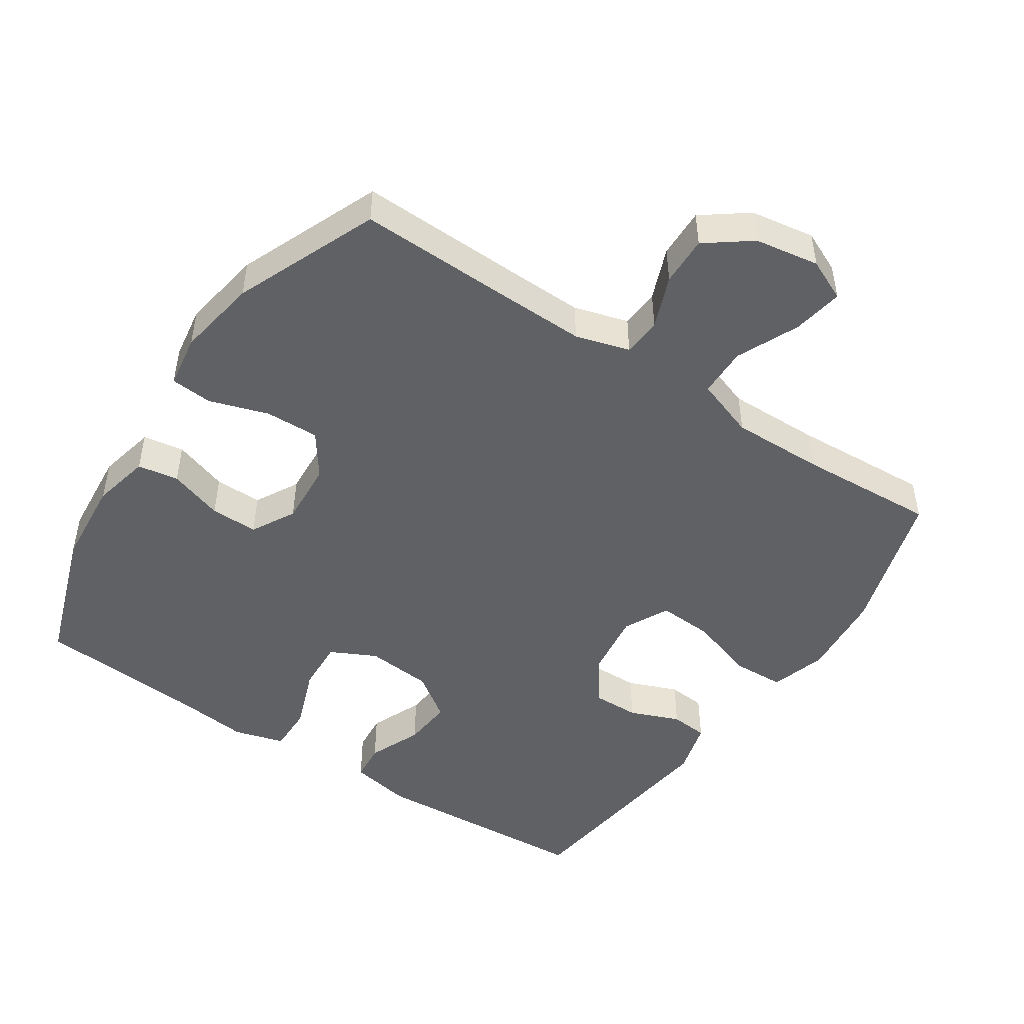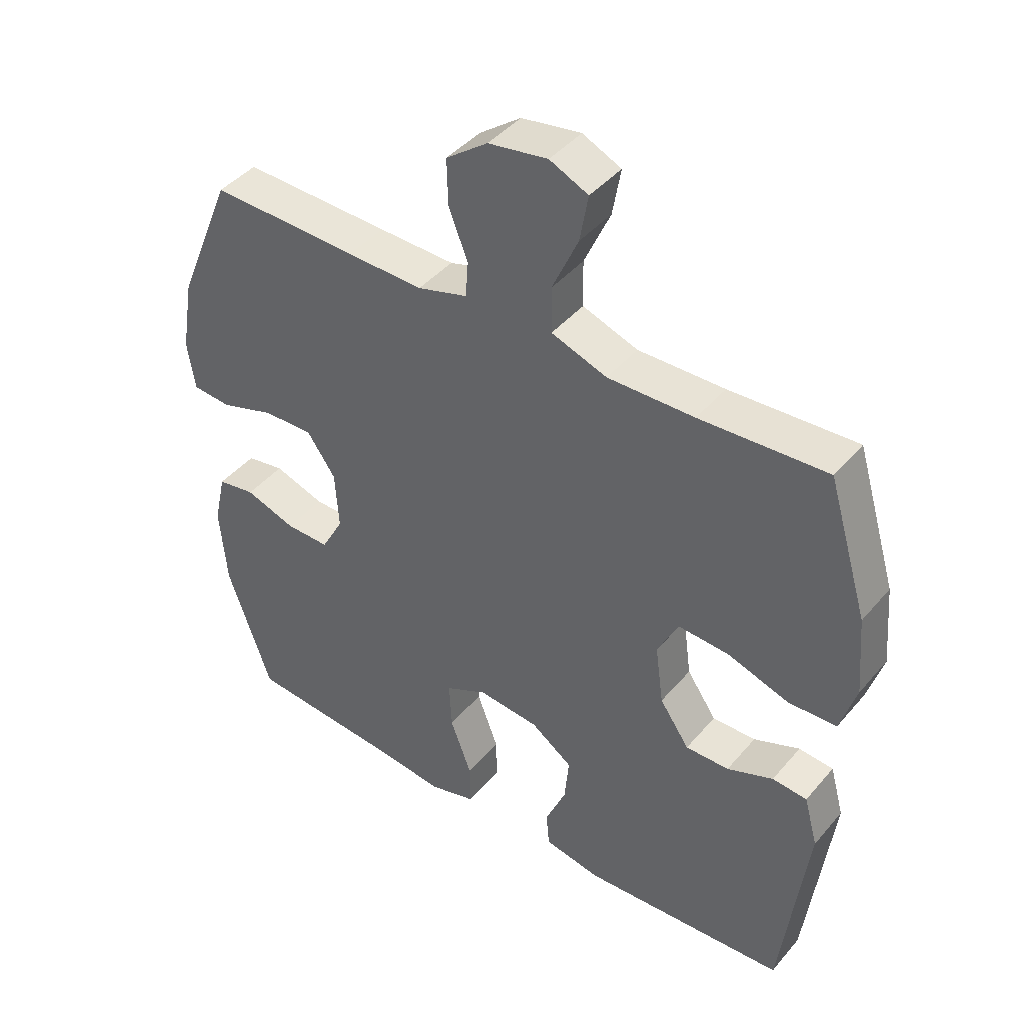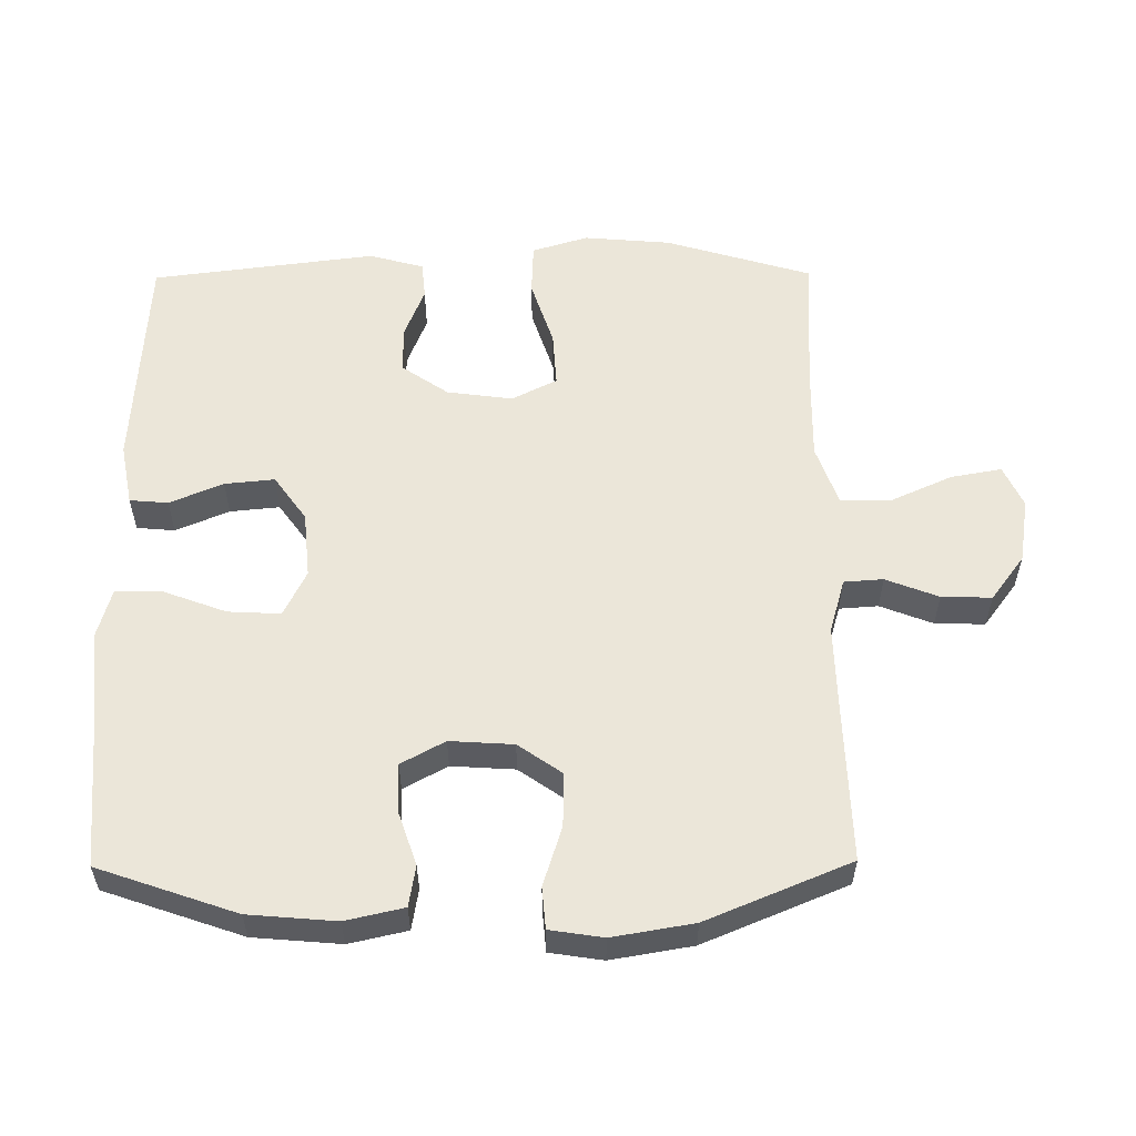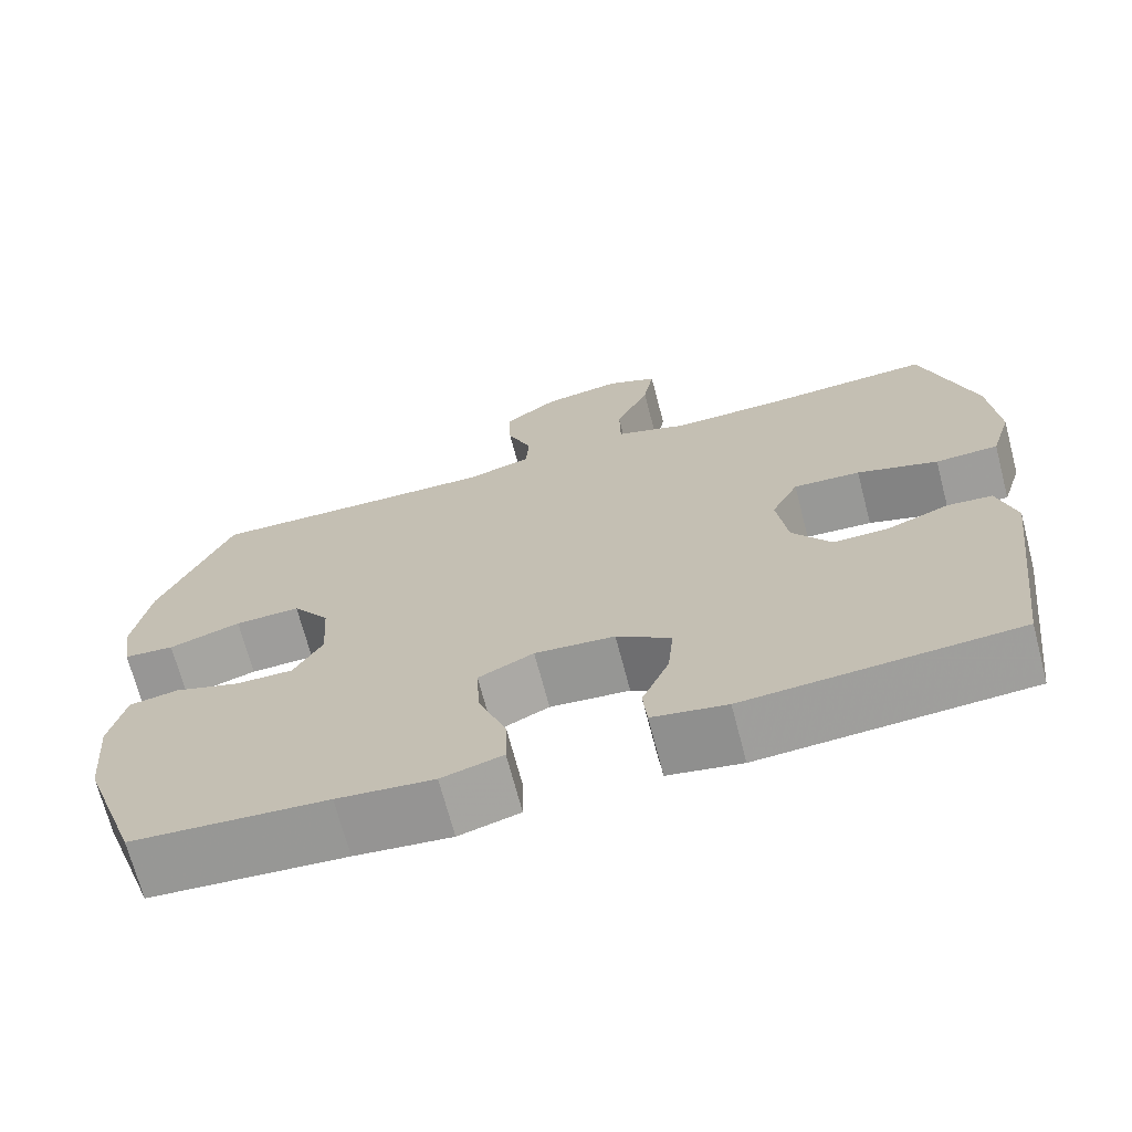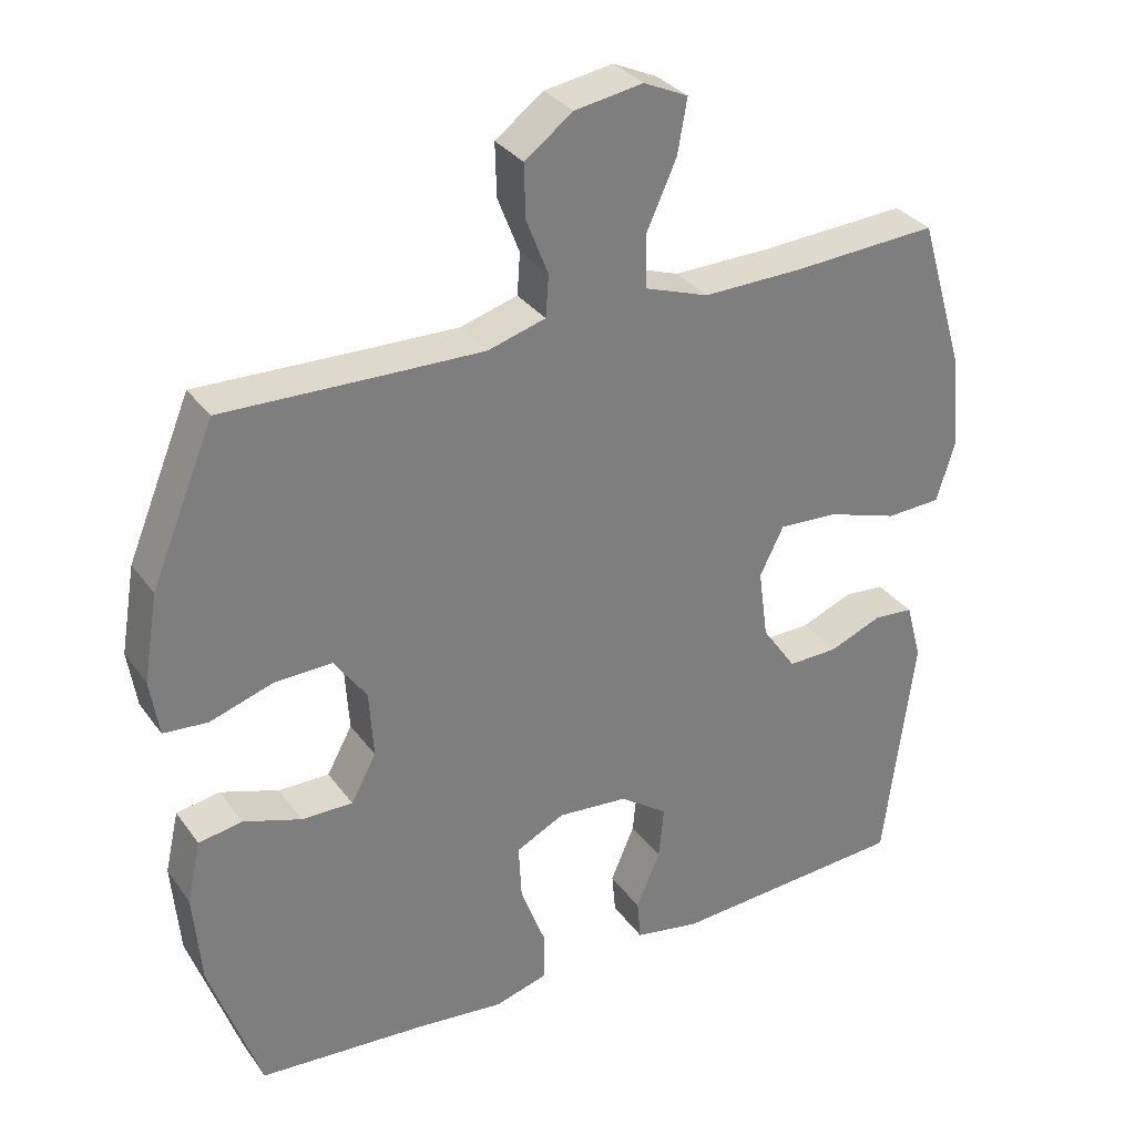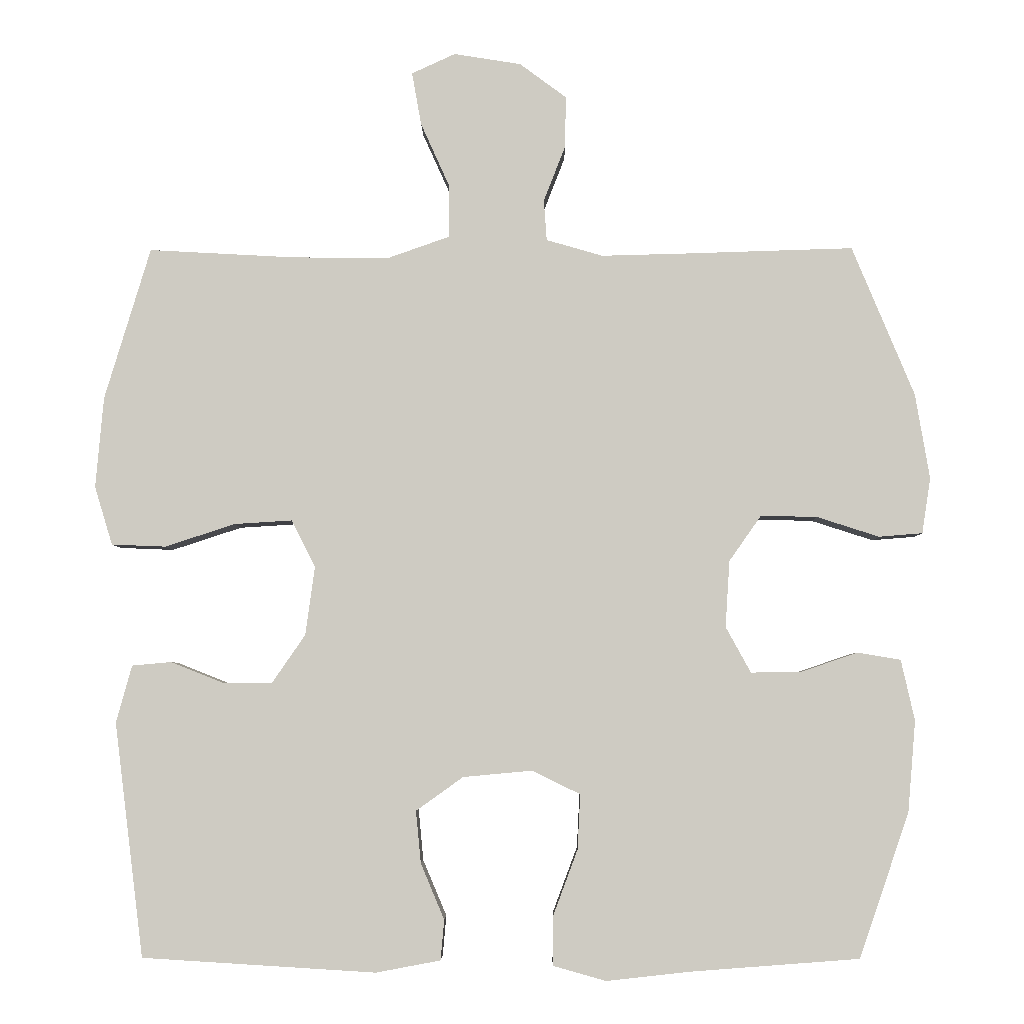
<metadata>
{"format":"obj","ext":"obj","renderer":"f3d","projection":"perspective","resolution":1024,"background":"white","views":[{"elev":-48.2,"azim":-33.5,"up":"+Y"},{"elev":42.8,"azim":36.8,"up":"+Z"},{"elev":56.5,"azim":-90.5,"up":"+Y"},{"elev":-69.9,"azim":14.7,"up":"+Z"},{"elev":32.2,"azim":-29.9,"up":"+Z"},{"elev":-4.7,"azim":-179.2,"up":"+Z"}]}
</metadata>
<code>
v -0.5 0.07 -0.5
v -0.57 0.07 -0.298
v -0.581 0.07 -0.17
v -0.562 0.07 -0.085
v -0.502 0.07 -0.075
v -0.422 0.07 -0.102
v -0.352 0.07 -0.103
v -0.317 0.07 -0.039
v -0.323 0.07 0.054
v -0.368 0.07 0.118
v -0.447 0.07 0.116
v -0.534 0.07 0.088
v -0.595 0.07 0.093
v -0.607 0.07 0.171
v -0.587 0.07 0.29
v -0.5 0.07 0.5
v -0.266 0.07 0.493
v -0.145 0.07 0.49
v -0.066 0.07 0.513
v -0.062 0.07 0.57
v -0.092 0.07 0.647
v -0.094 0.07 0.72
v -0.028 0.07 0.769
v 0.066 0.07 0.784
v 0.127 0.07 0.756
v 0.114 0.07 0.682
v 0.073 0.07 0.591
v 0.074 0.07 0.518
v 0.162 0.07 0.487
v 0.299 0.07 0.489
v 0.5 0.07 0.5
v 0.564 0.07 0.287
v 0.575 0.07 0.16
v 0.55 0.07 0.078
v 0.474 0.07 0.075
v 0.376 0.07 0.107
v 0.295 0.07 0.112
v 0.262 0.07 0.046
v 0.275 0.07 -0.05
v 0.322 0.07 -0.118
v 0.391 0.07 -0.117
v 0.464 0.07 -0.088
v 0.519 0.07 -0.093
v 0.541 0.07 -0.173
v 0.5 0.07 -0.5
v 0.173 0.07 -0.52
v 0.083 0.07 -0.503
v 0.078 0.07 -0.447
v 0.111 0.07 -0.369
v 0.118 0.07 -0.296
v 0.052 0.07 -0.249
v -0.045 0.07 -0.24
v -0.112 0.07 -0.273
v -0.108 0.07 -0.35
v -0.074 0.07 -0.441
v -0.073 0.07 -0.51
v -0.147 0.07 -0.531
v -0.264 0.07 -0.518
v -0.5 0 -0.5
v -0.57 0 -0.298
v -0.581 0 -0.17
v -0.562 0 -0.085
v -0.502 0 -0.075
v -0.422 0 -0.102
v -0.352 0 -0.103
v -0.317 0 -0.039
v -0.323 0 0.054
v -0.368 0 0.118
v -0.447 0 0.116
v -0.534 0 0.088
v -0.595 0 0.093
v -0.607 0 0.171
v -0.587 0 0.29
v -0.5 0 0.5
v -0.266 0 0.493
v -0.145 0 0.49
v -0.066 0 0.513
v -0.062 0 0.57
v -0.092 0 0.647
v -0.094 0 0.72
v -0.028 0 0.769
v 0.066 0 0.784
v 0.127 0 0.756
v 0.114 0 0.682
v 0.073 0 0.591
v 0.074 0 0.518
v 0.162 0 0.487
v 0.299 0 0.489
v 0.5 0 0.5
v 0.564 0 0.287
v 0.575 0 0.16
v 0.55 0 0.078
v 0.474 0 0.075
v 0.376 0 0.107
v 0.295 0 0.112
v 0.262 0 0.046
v 0.275 0 -0.05
v 0.322 0 -0.118
v 0.391 0 -0.117
v 0.464 0 -0.088
v 0.519 0 -0.093
v 0.541 0 -0.173
v 0.5 0 -0.5
v 0.173 0 -0.52
v 0.083 0 -0.503
v 0.078 0 -0.447
v 0.111 0 -0.369
v 0.118 0 -0.296
v 0.052 0 -0.249
v -0.045 0 -0.24
v -0.112 0 -0.273
v -0.108 0 -0.35
v -0.074 0 -0.441
v -0.073 0 -0.51
v -0.147 0 -0.531
v -0.264 0 -0.518
f 56 57 58
f 55 56 58
f 54 55 58
f 4 5 6
f 3 4 6
f 2 3 6
f 1 2 6
f 58 1 6
f 54 58 6
f 53 54 6
f 52 53 6 7
f 51 52 7 8
f 47 48 49
f 46 47 49
f 45 46 49
f 44 45 49
f 43 44 49
f 42 43 49
f 41 42 49
f 40 41 49 50
f 39 40 50 51
f 34 35 36
f 33 34 36
f 32 33 36
f 31 32 36
f 30 31 36
f 29 30 36 37
f 28 29 37 38
f 25 26 27
f 24 25 27
f 23 24 27
f 22 23 27
f 21 22 27
f 20 21 27
f 19 20 27 28
f 51 8 9
f 39 51 9
f 38 39 9
f 28 38 9
f 19 28 9
f 18 19 9
f 15 16 17
f 14 15 17
f 13 14 17
f 12 13 17
f 11 12 17
f 18 9 10
f 10 11 17 18
f 116 115 114
f 116 114 113
f 116 113 112
f 64 63 62
f 64 62 61
f 64 61 60
f 64 60 59
f 64 59 116
f 64 116 112
f 64 112 111
f 65 64 111 110
f 66 65 110 109
f 107 106 105
f 107 105 104
f 107 104 103
f 107 103 102
f 107 102 101
f 107 101 100
f 107 100 99
f 108 107 99 98
f 109 108 98 97
f 94 93 92
f 94 92 91
f 94 91 90
f 94 90 89
f 94 89 88
f 95 94 88 87
f 96 95 87 86
f 85 84 83
f 85 83 82
f 85 82 81
f 85 81 80
f 85 80 79
f 85 79 78
f 86 85 78 77
f 67 66 109
f 67 109 97
f 67 97 96
f 67 96 86
f 67 86 77
f 67 77 76
f 75 74 73
f 75 73 72
f 75 72 71
f 75 71 70
f 75 70 69
f 68 67 76
f 76 75 69 68
f 1 59 60 2
f 2 60 61 3
f 3 61 62 4
f 4 62 63 5
f 5 63 64 6
f 6 64 65 7
f 7 65 66 8
f 8 66 67 9
f 9 67 68 10
f 10 68 69 11
f 11 69 70 12
f 12 70 71 13
f 13 71 72 14
f 14 72 73 15
f 15 73 74 16
f 16 74 75 17
f 17 75 76 18
f 18 76 77 19
f 19 77 78 20
f 20 78 79 21
f 21 79 80 22
f 22 80 81 23
f 23 81 82 24
f 24 82 83 25
f 25 83 84 26
f 26 84 85 27
f 27 85 86 28
f 28 86 87 29
f 29 87 88 30
f 30 88 89 31
f 31 89 90 32
f 32 90 91 33
f 33 91 92 34
f 34 92 93 35
f 35 93 94 36
f 36 94 95 37
f 37 95 96 38
f 38 96 97 39
f 39 97 98 40
f 40 98 99 41
f 41 99 100 42
f 42 100 101 43
f 43 101 102 44
f 44 102 103 45
f 45 103 104 46
f 46 104 105 47
f 47 105 106 48
f 48 106 107 49
f 49 107 108 50
f 50 108 109 51
f 51 109 110 52
f 52 110 111 53
f 53 111 112 54
f 54 112 113 55
f 55 113 114 56
f 56 114 115 57
f 57 115 116 58
f 58 116 59 1

</code>
